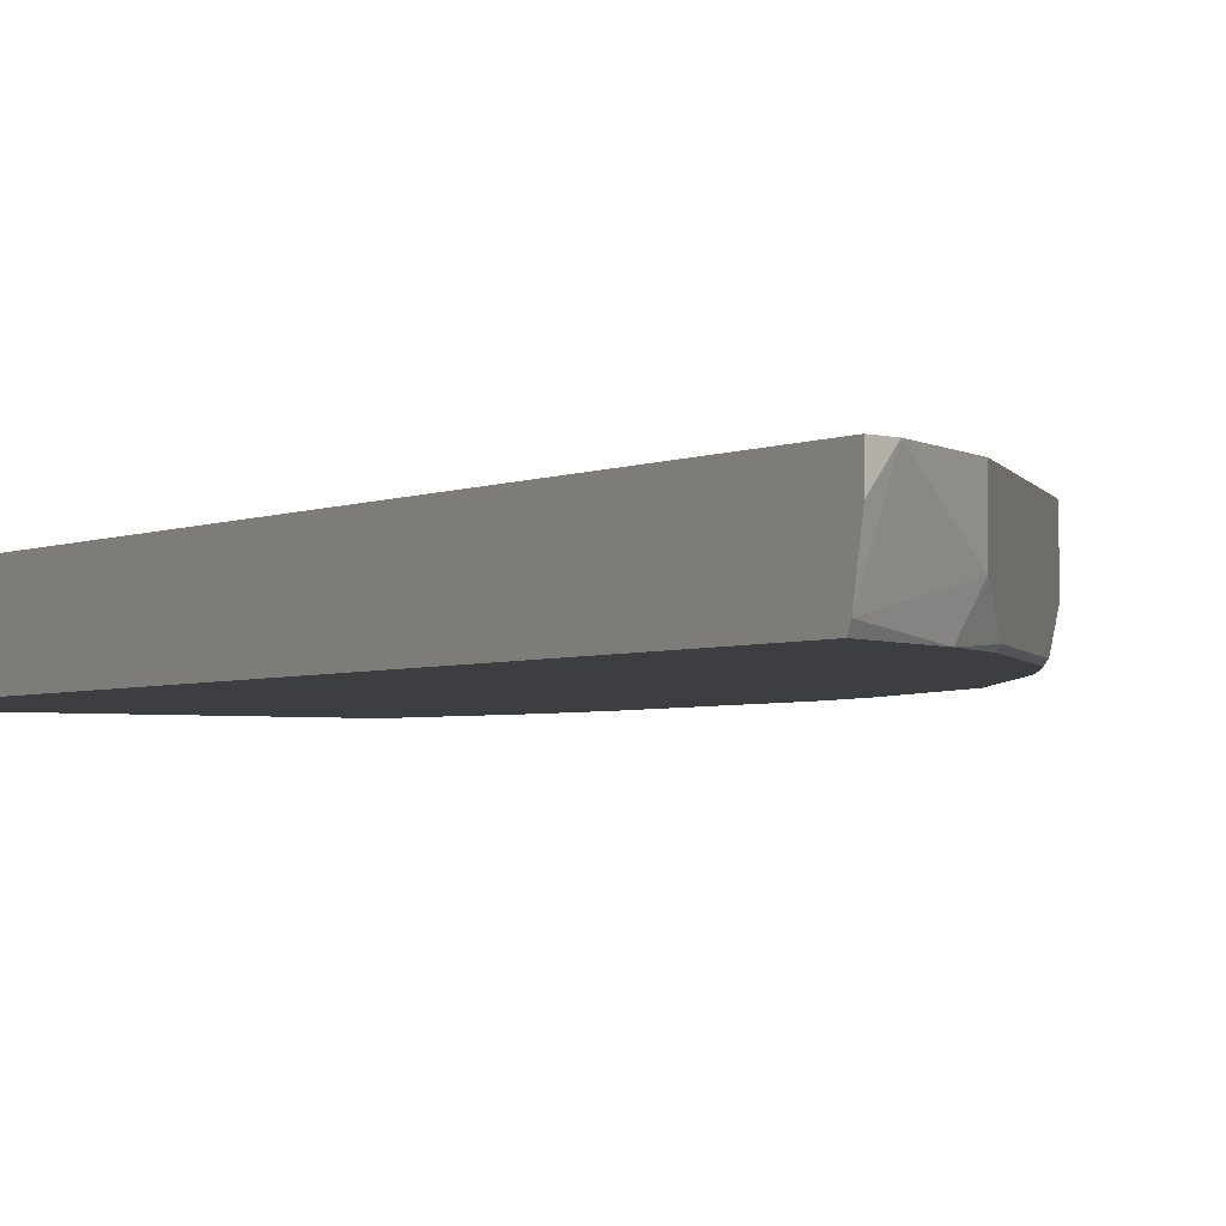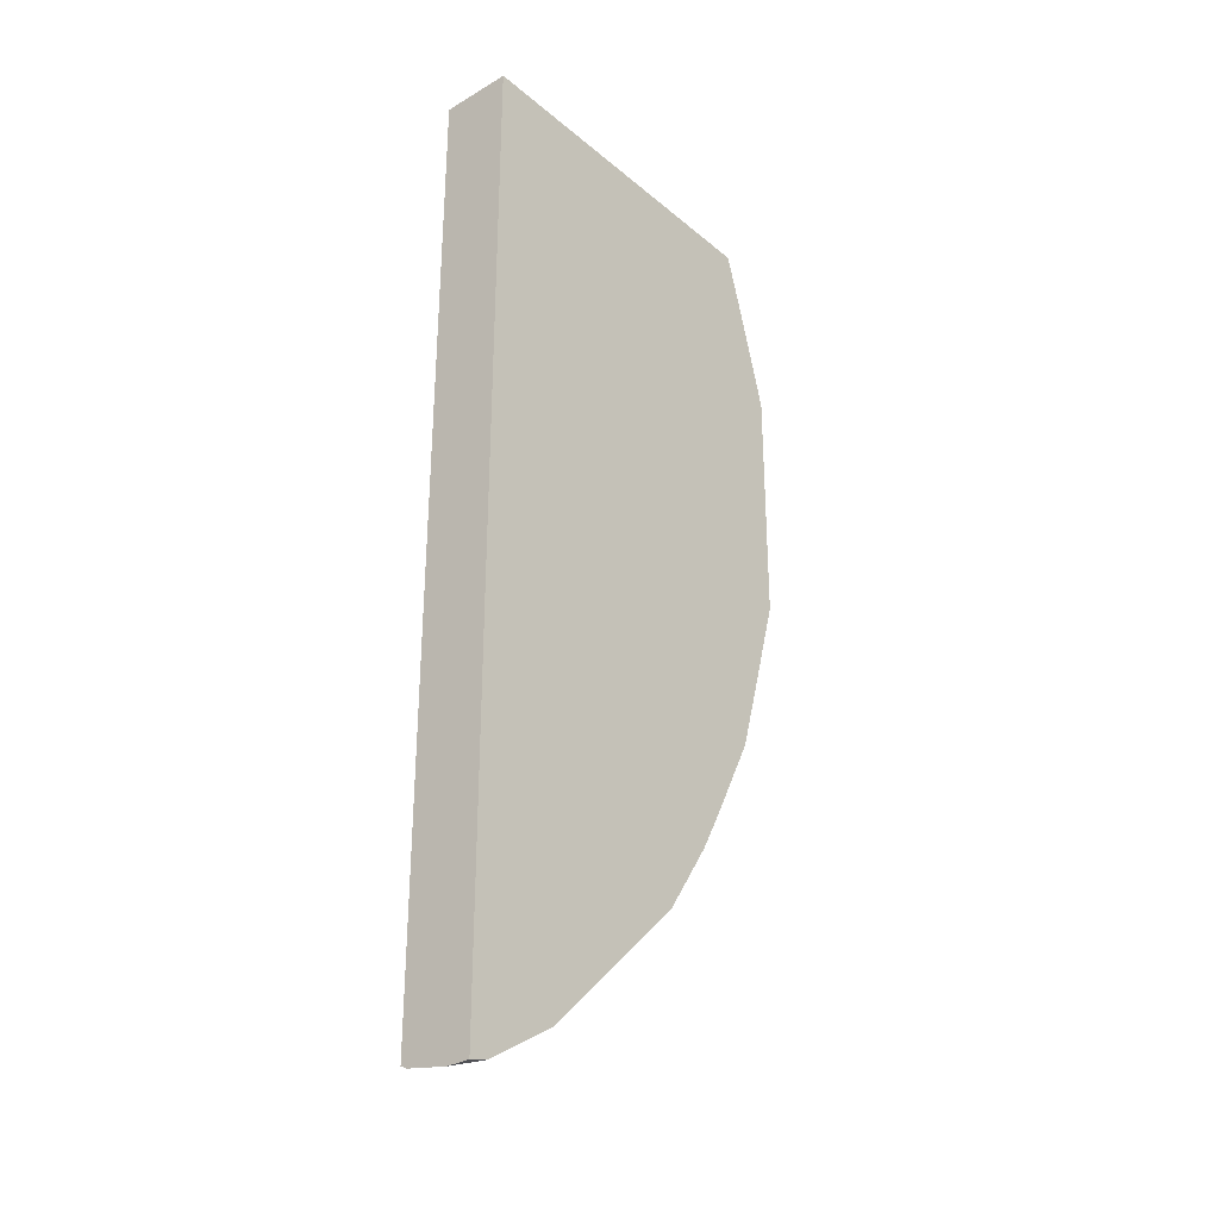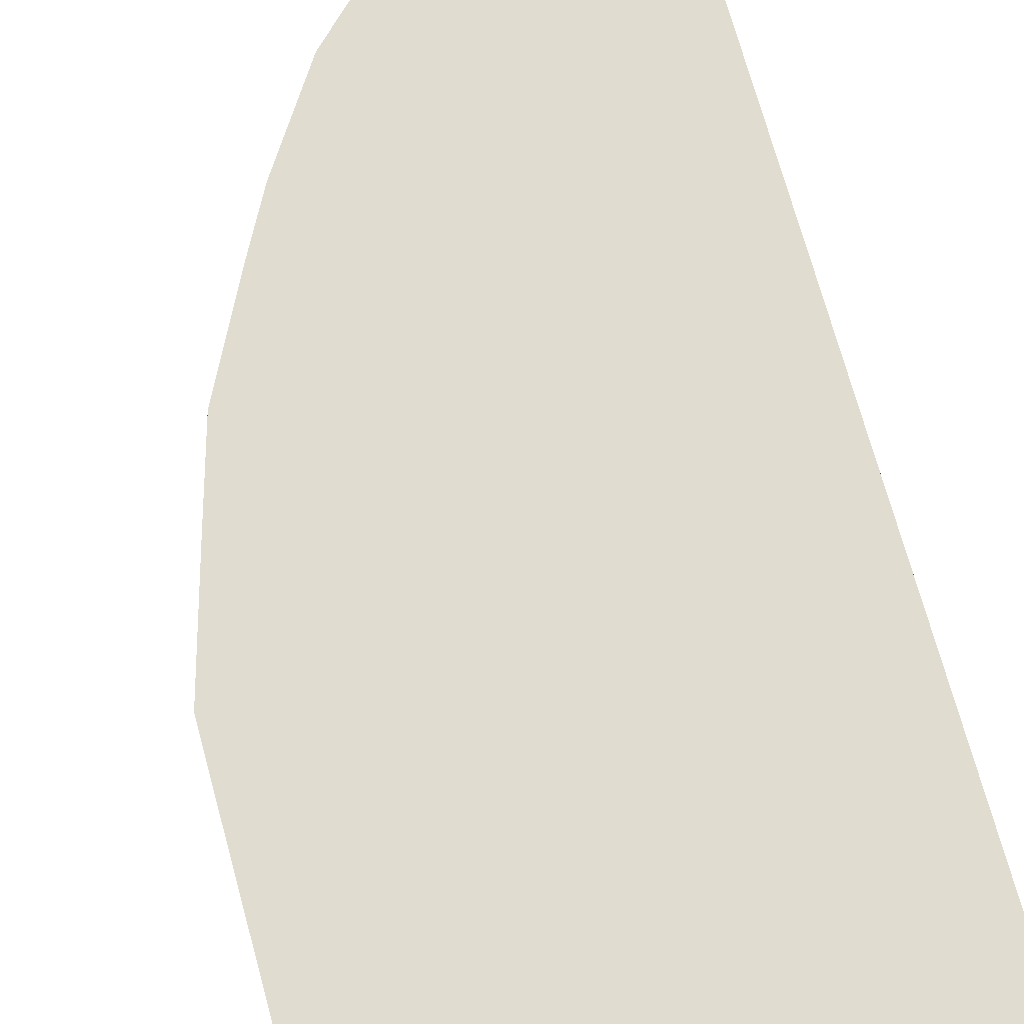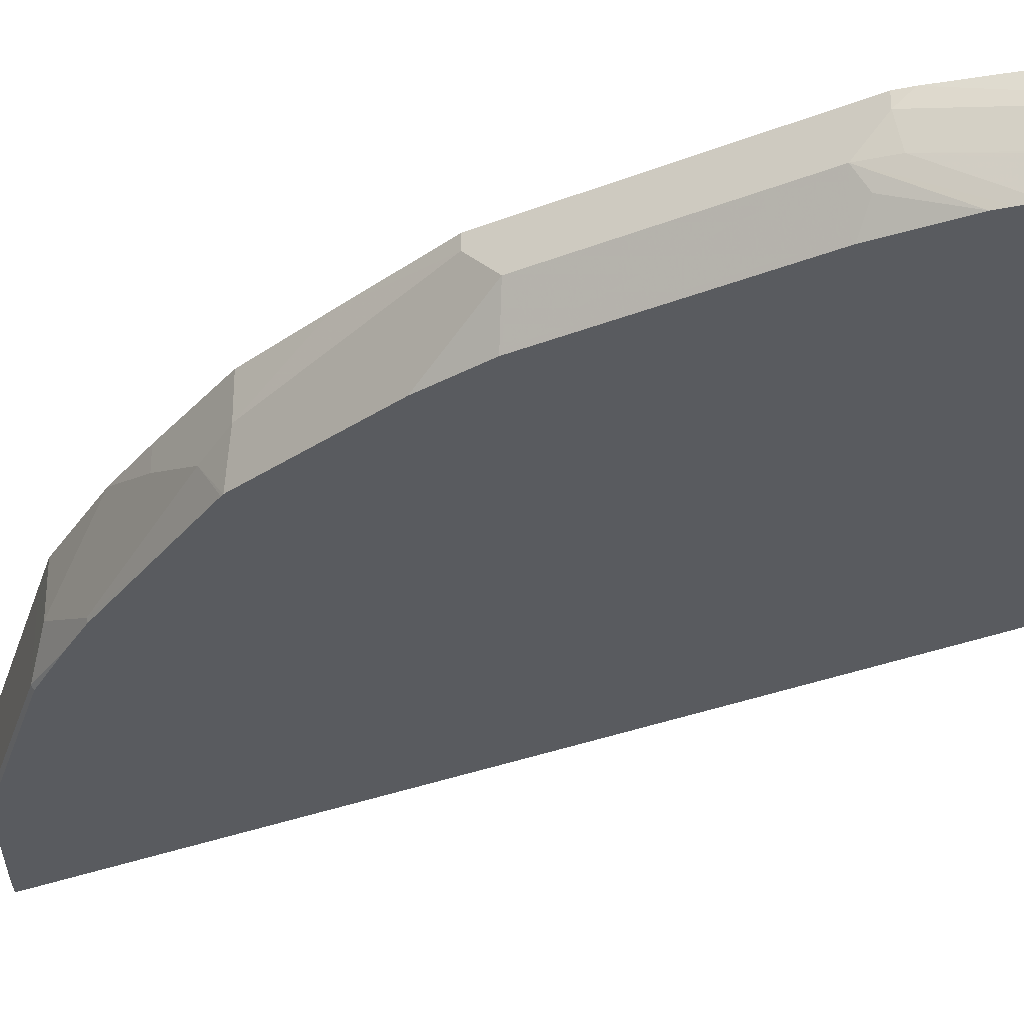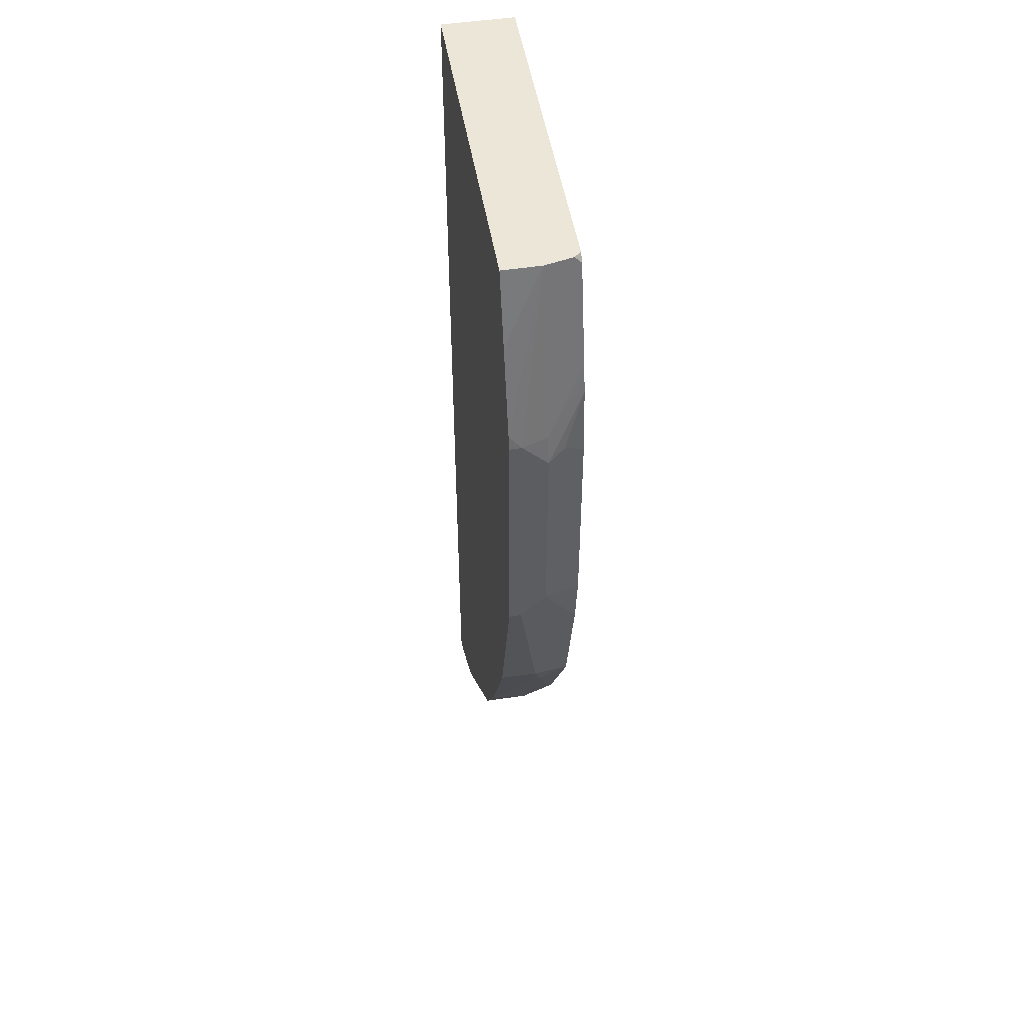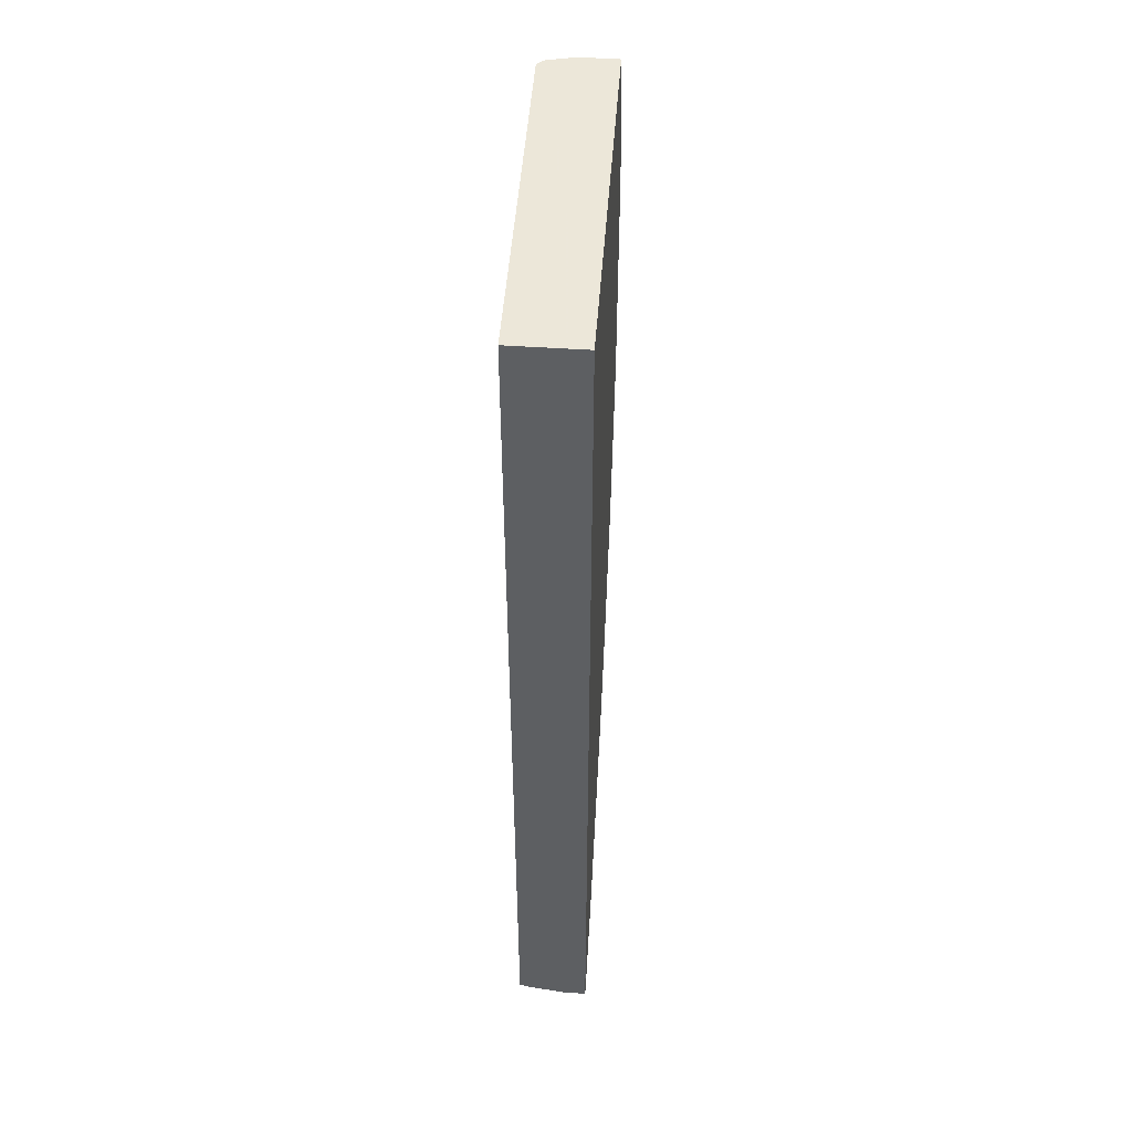
<metadata>
{"format":"obj","ext":"obj","renderer":"f3d","projection":"perspective","resolution":1024,"background":"white","views":[{"elev":-3.0,"azim":148.2,"up":"+Y"},{"elev":-31.2,"azim":130.3,"up":"+Z"},{"elev":69.6,"azim":-15.2,"up":"+Y"},{"elev":-32.5,"azim":-61.3,"up":"+Y"},{"elev":49.4,"azim":-99.4,"up":"+Z"},{"elev":50.2,"azim":94.2,"up":"+Z"}]}
</metadata>
<code>
v -0.3804 -0.5668 -0.2235
v -0.3804 -0.6216 -0.2235
v -0.3804 -0.5668 -0.5295
v -0.3812 -0.5668 0.2219
v -0.3804 -0.6216 -0.5208
v -0.3812 -0.6216 0.2219
v -0.3804 -0.5847 -0.5295
v -0.3955 -0.5668 -0.5255
v -0.65 -0.5668 0.2219
v -0.4376 -0.6216 -0.4915
v -0.3804 -0.6163 -0.5234
v -0.641 -0.6216 0.2219
v -0.3807 -0.585 -0.5292
v -0.4519 -0.5668 -0.489
v -0.4519 -0.6005 -0.489
v -0.65 -0.5953 0.2219
v -0.6662 -0.5668 0.1683
v -0.4693 -0.6216 -0.4692
v -0.4705 -0.6191 -0.4705
v -0.6454 -0.6162 0.2219
v -0.6454 -0.6216 0.2165
v -0.4705 -0.5668 -0.4705
v -0.6458 -0.6143 0.2219
v -0.6849 -0.5668 0.1028
v -0.6872 -0.5757 0.09282
v -0.6825 -0.5943 0.09518
v -0.5064 -0.6216 -0.4321
v -0.5077 -0.6191 -0.4333
v -0.6639 -0.6216 0.1422
v -0.5077 -0.5668 -0.4333
v -0.6872 -0.5668 0.09282
v -0.6872 -0.5943 0.07422
v -0.6664 -0.6216 0.1311
v -0.5435 -0.6216 -0.3949
v -0.5448 -0.6191 -0.3962
v -0.5448 -0.5668 -0.3962
v -0.6872 -0.5668 -0.09288
v -0.6748 -0.6191 0.06804
v -0.6735 -0.6216 0.06929
v -0.6809 -0.6067 0.08047
v -0.6686 -0.6216 0.1213
v -0.6872 -0.5943 -0.07435
v -0.5658 -0.6216 -0.3633
v -0.5633 -0.6005 -0.3776
v -0.5633 -0.5668 -0.3776
v -0.6872 -0.5757 -0.09288
v -0.6667 -0.5668 -0.1652
v -0.6748 -0.6191 -0.08053
v -0.6735 -0.6216 -0.08303
v -0.65 -0.5943 -0.2228
v -0.6483 -0.6216 -0.2025
v -0.6668 -0.6216 -0.1283
v -0.5814 -0.6216 -0.3399
v -0.5819 -0.6191 -0.3404
v -0.6191 -0.5819 -0.2847
v -0.5998 -0.5668 -0.3212
v -0.65 -0.5668 -0.2228
v -0.6314 -0.5757 -0.26
v -0.6376 -0.6005 -0.2476
v -0.641 -0.6216 -0.2315
v -0.6401 -0.6216 -0.2333
v -0.6191 -0.5668 -0.2847
v -0.6314 -0.5668 -0.26
f 26 33 29
f 27 34 35
f 27 35 28
f 28 35 36
f 28 36 30
f 32 42 48
f 32 39 40
f 32 40 41
f 32 41 33
f 32 48 38
f 59 61 60
f 32 38 39
f 26 32 33
f 19 28 30
f 25 42 32
f 25 46 42
f 25 37 46
f 25 31 37
f 24 31 25
f 21 26 29
f 20 26 21
f 20 23 26
f 19 30 22
f 34 43 35
f 18 28 19
f 18 27 28
f 16 26 23
f 25 32 26
f 35 43 44
f 43 53 54
f 35 45 36
f 16 25 26
f 55 62 56
f 55 63 62
f 55 58 63
f 54 59 55
f 54 61 59
f 53 61 54
f 50 60 51
f 50 59 60
f 50 55 59
f 50 58 55
f 50 63 58
f 50 57 63
f 35 44 45
f 47 57 50
f 44 56 45
f 44 55 56
f 44 54 55
f 43 54 44
f 42 52 49
f 42 51 52
f 42 50 51
f 42 46 50
f 42 49 48
f 39 41 40
f 38 49 39
f 38 48 49
f 37 47 46
f 46 47 50
f 16 24 25
f 4 16 23
f 14 19 22
f 2 29 33
f 2 21 29
f 2 12 21
f 2 6 12
f 1 6 2
f 1 4 6
f 1 9 4
f 1 17 9
f 1 24 17
f 1 31 24
f 1 37 31
f 1 47 37
f 1 63 57
f 1 62 63
f 1 56 62
f 1 45 56
f 1 36 45
f 1 30 36
f 1 22 30
f 1 14 22
f 1 8 14
f 1 3 8
f 1 7 3
f 1 11 7
f 1 5 11
f 1 2 5
f 16 17 24
f 2 33 41
f 2 41 39
f 1 57 47
f 2 49 52
f 2 39 49
f 12 20 21
f 10 15 11
f 10 19 15
f 10 18 19
f 9 17 16
f 8 15 14
f 8 11 15
f 8 13 11
f 7 11 13
f 7 13 8
f 5 10 11
f 4 12 6
f 4 20 12
f 14 15 19
f 2 52 51
f 4 23 20
f 2 51 60
f 2 60 61
f 2 61 53
f 2 43 34
f 2 53 43
f 2 27 18
f 2 18 10
f 2 10 5
f 3 7 8
f 4 9 16
f 2 34 27

</code>
